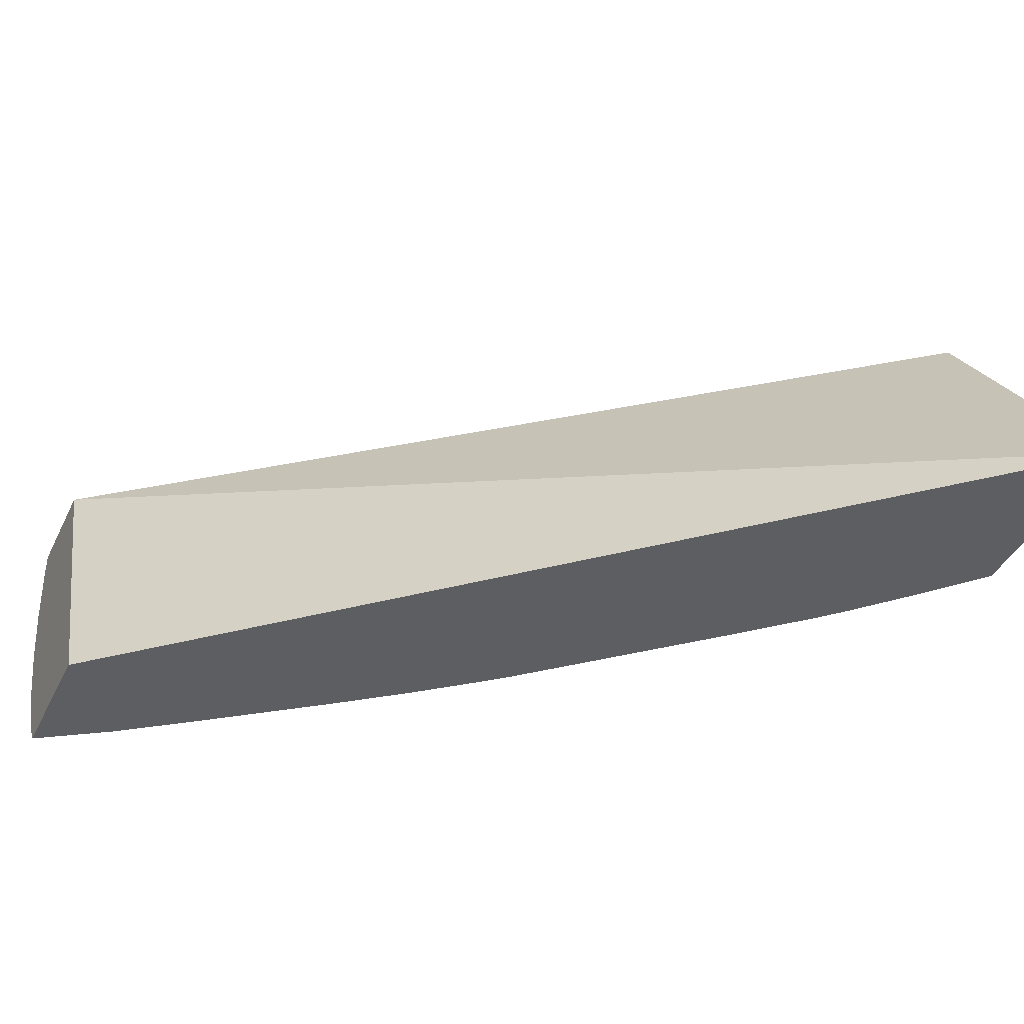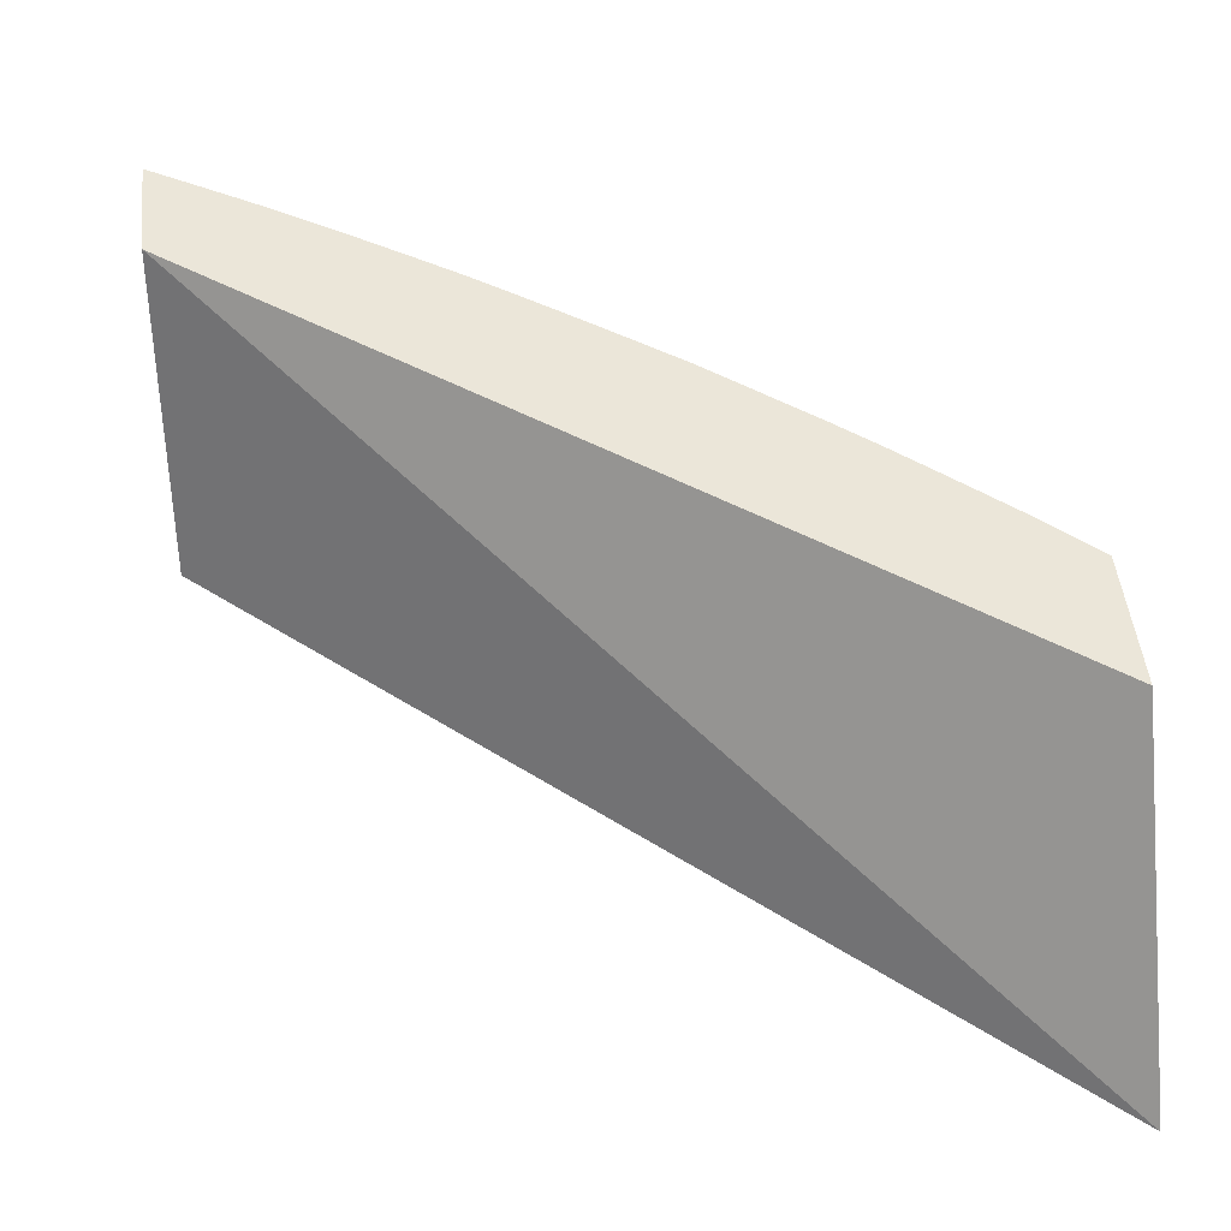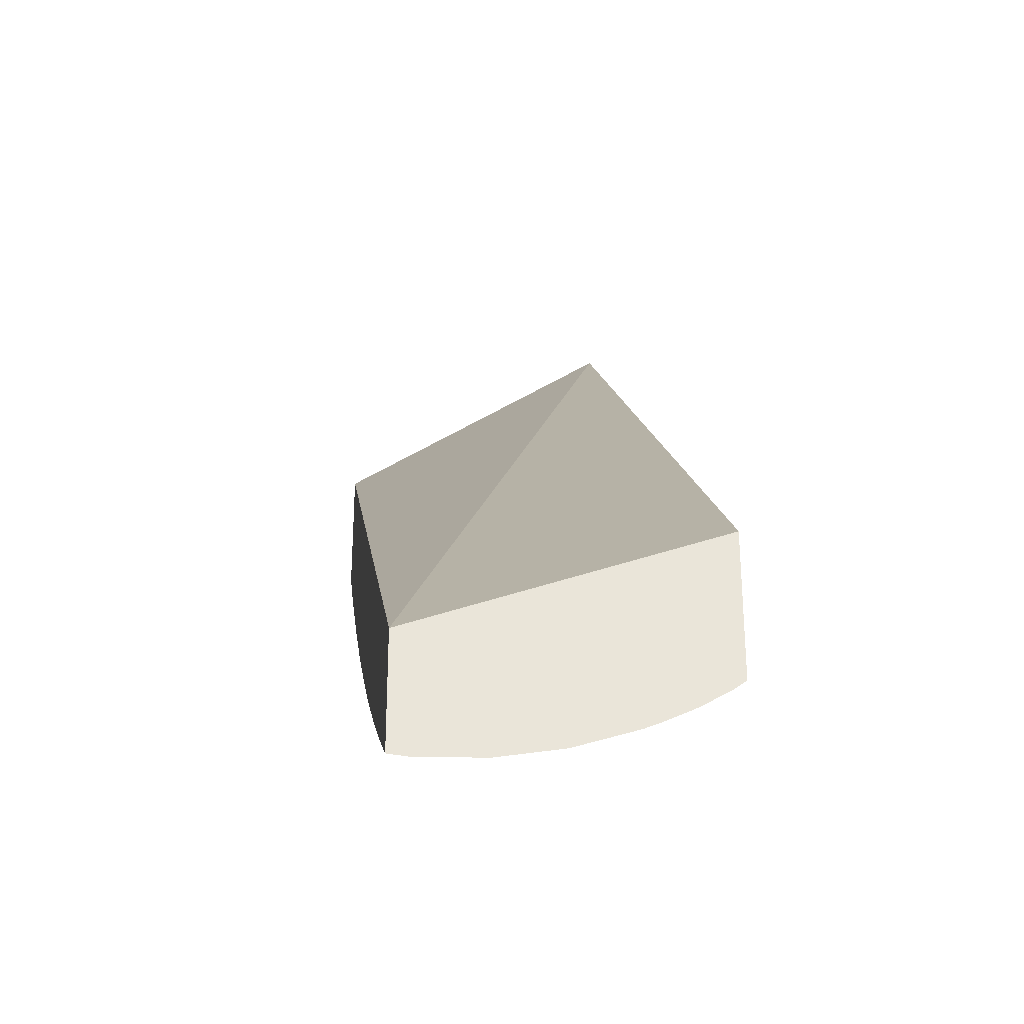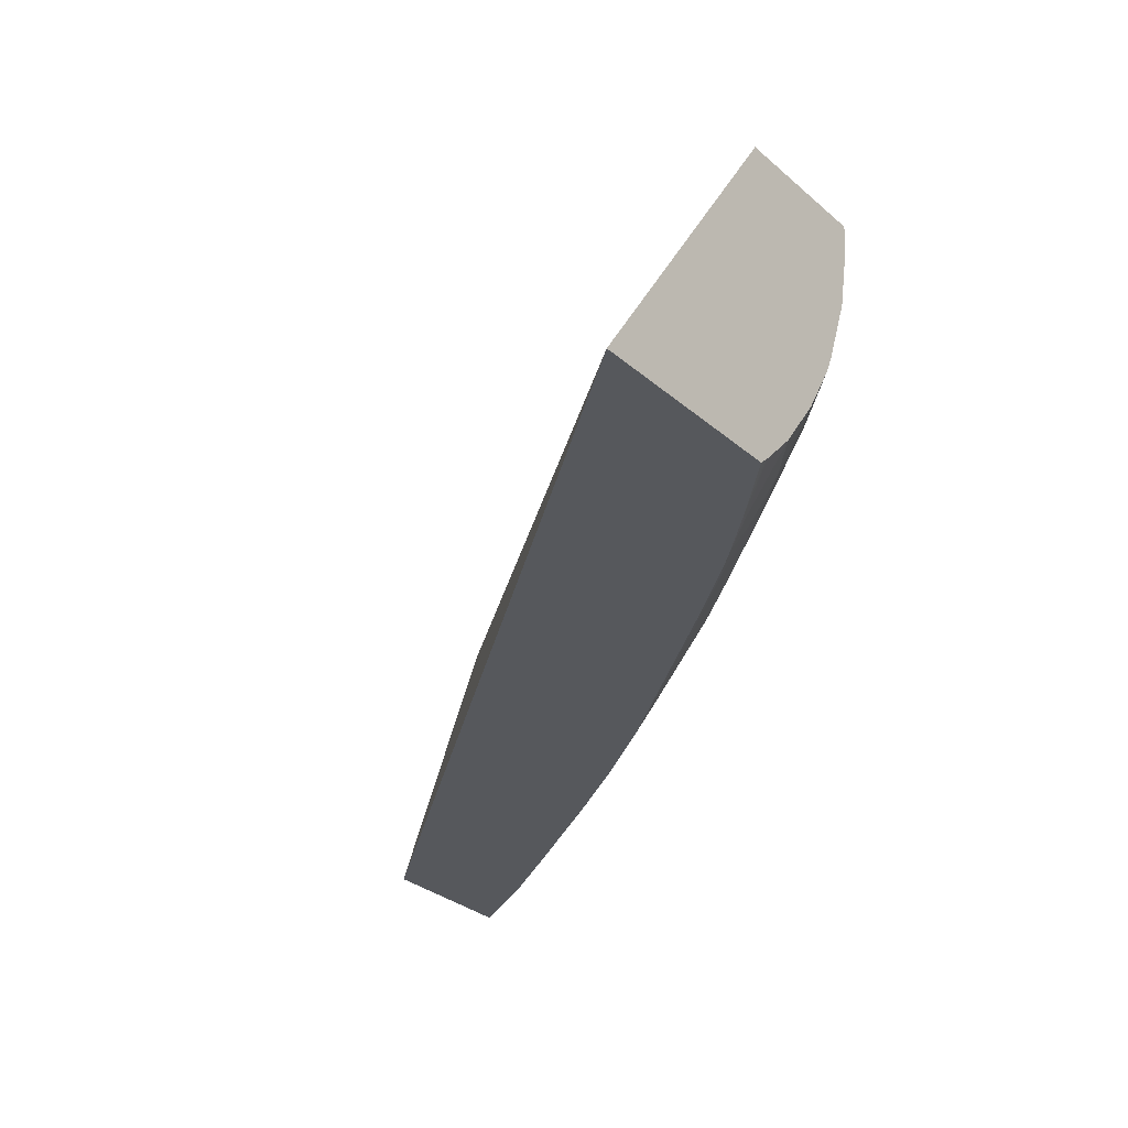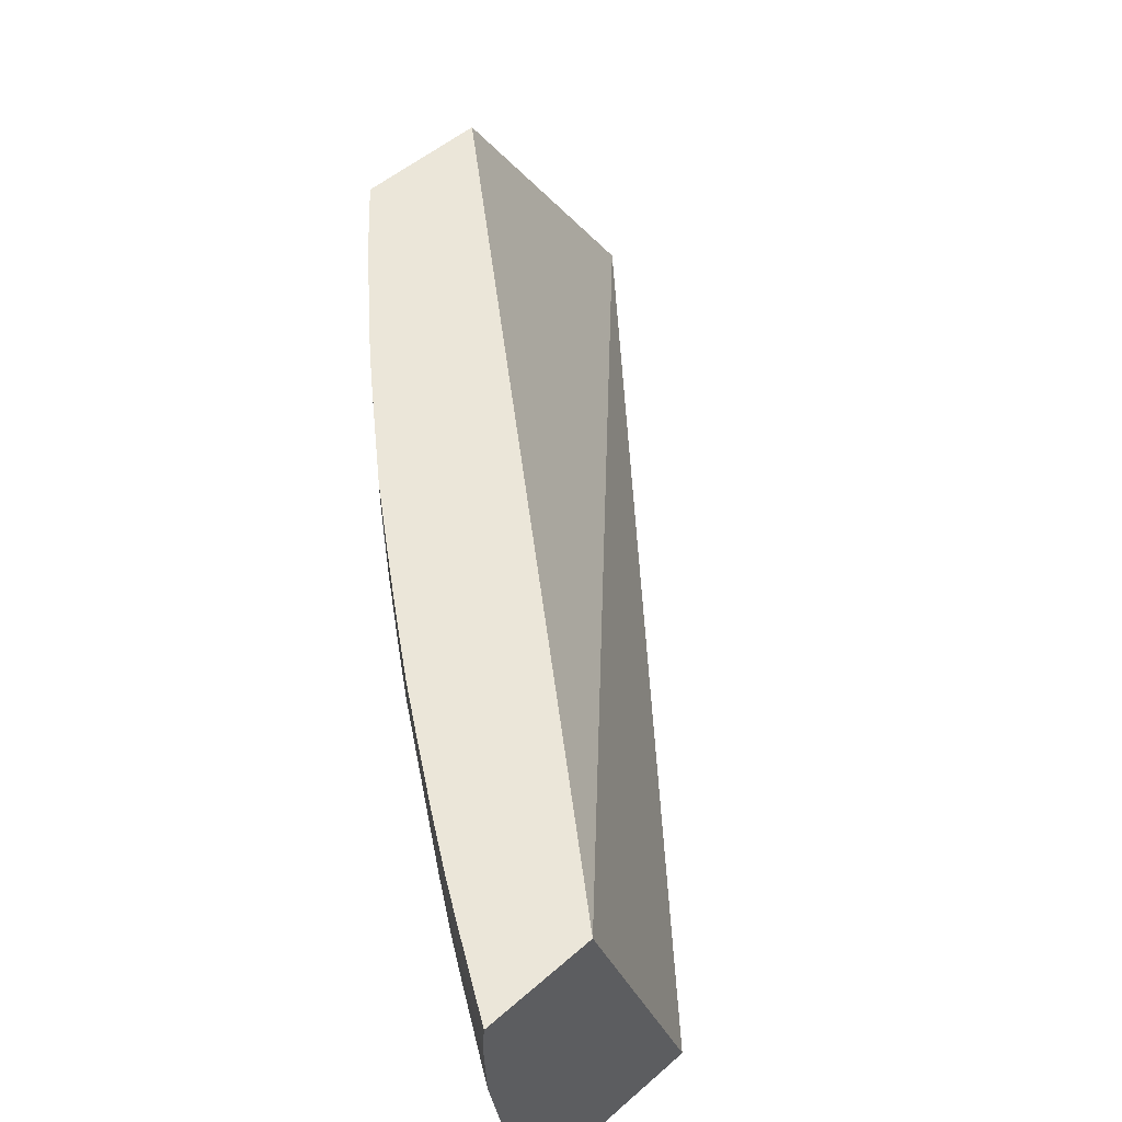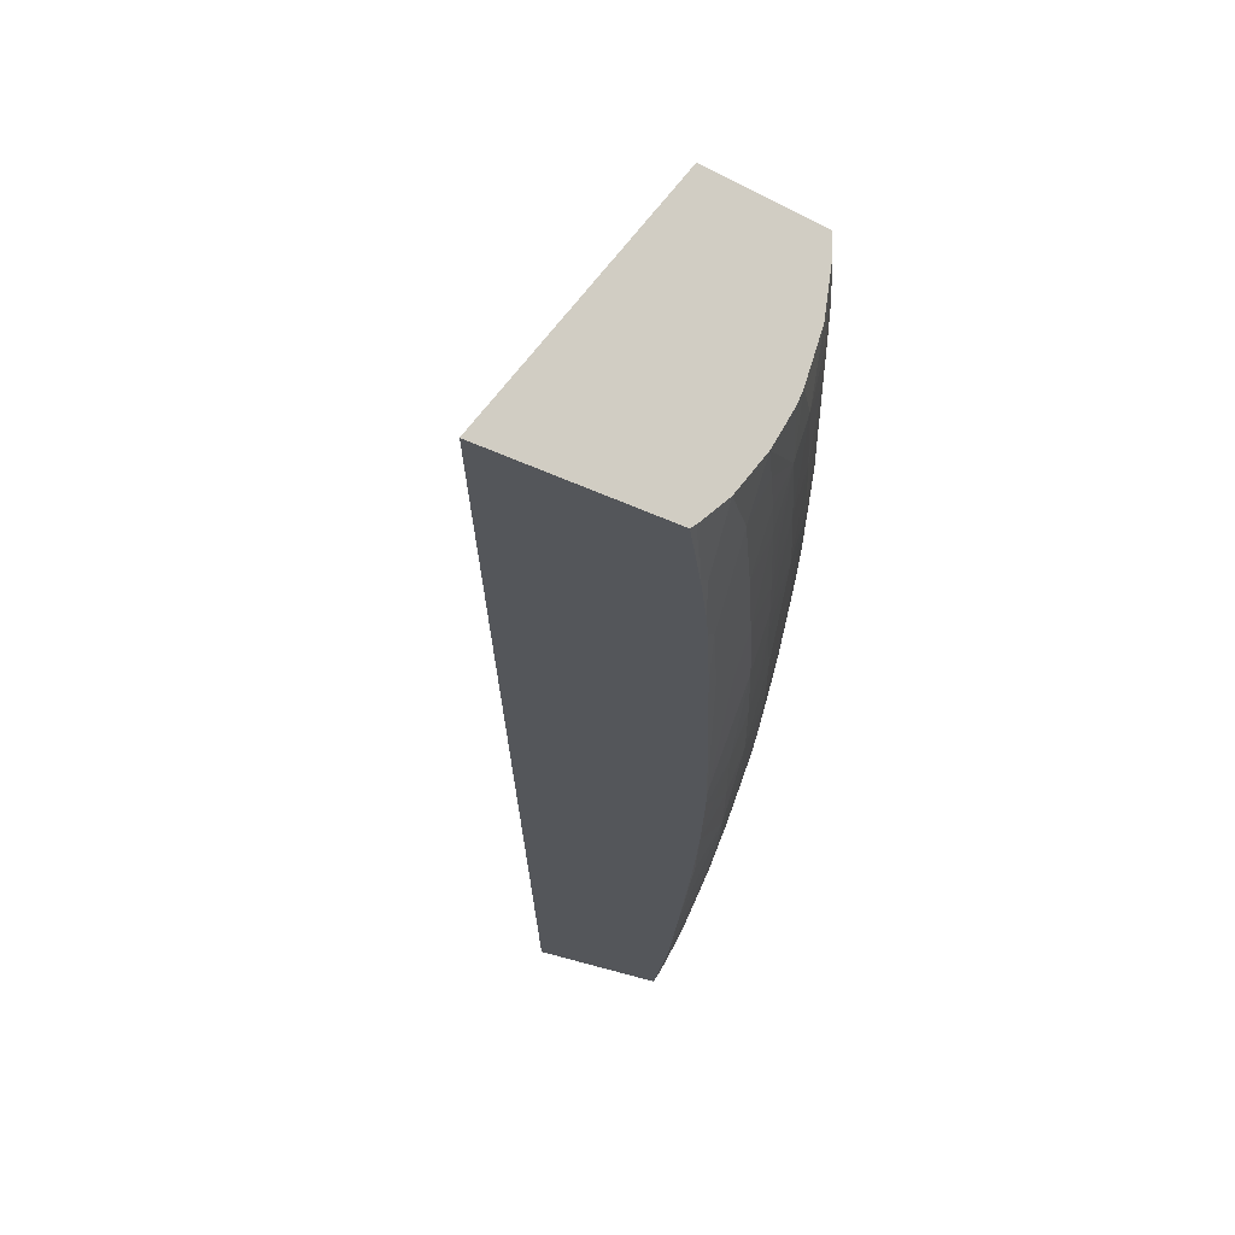
<metadata>
{"format":"obj","ext":"obj","renderer":"f3d","projection":"perspective","resolution":1024,"background":"white","views":[{"elev":-39.3,"azim":-23.6,"up":"+Y"},{"elev":47.6,"azim":-6.2,"up":"+Y"},{"elev":-30.3,"azim":-97.1,"up":"+Z"},{"elev":-28.2,"azim":37.0,"up":"+Y"},{"elev":48.4,"azim":-134.6,"up":"+Y"},{"elev":-25.1,"azim":49.5,"up":"+Y"}]}
</metadata>
<code>
v 3 0.5394 -1.051
v 3 0.5394 -1.121
v 3 0.6478 -1.125
v 2.723 0.6478 -1.34
v 2.723 0.5394 -1.3
v 3 0.5413 -1.124
v 2.98 0.5394 -1.143
v 3 0.6478 -1.175
v 2.723 0.6478 -1.381
v 2.723 0.5394 -1.351
v 3 0.5422 -1.125
v 2.965 0.5394 -1.158
v 2.978 0.5416 -1.148
v 3 0.6397 -1.175
v 2.997 0.6478 -1.178
v 2.726 0.6478 -1.38
v 2.723 0.6397 -1.382
v 2.723 0.5436 -1.354
v 2.728 0.5394 -1.349
v 3 0.5532 -1.136
v 2.957 0.5394 -1.166
v 2.954 0.5418 -1.171
v 2.97 0.5494 -1.163
v 2.985 0.5569 -1.155
v 2.988 0.6167 -1.181
v 2.991 0.6397 -1.183
v 2.991 0.6478 -1.183
v 3 0.6167 -1.171
v 2.726 0.6397 -1.38
v 2.741 0.6478 -1.37
v 2.723 0.6167 -1.381
v 2.723 0.5439 -1.355
v 2.75 0.5394 -1.335
v 3 0.5708 -1.149
v 2.934 0.5394 -1.188
v 2.931 0.5425 -1.193
v 2.938 0.5578 -1.2
v 2.961 0.5571 -1.178
v 2.978 0.5708 -1.171
v 2.989 0.5708 -1.16
v 2.985 0.5988 -1.179
v 2.976 0.6167 -1.193
v 2.978 0.6397 -1.195
v 2.978 0.6478 -1.195
v 3 0.5937 -1.162
v 2.741 0.6397 -1.371
v 2.726 0.6167 -1.38
v 2.756 0.6478 -1.361
v 2.754 0.6029 -1.36
v 2.723 0.6021 -1.378
v 2.723 0.5498 -1.358
v 2.73 0.5591 -1.359
v 2.757 0.5546 -1.339
v 2.75 0.5394 -1.334
v 2.982 0.5835 -1.175
v 3 0.5874 -1.159
v 2.911 0.5394 -1.208
v 2.907 0.5435 -1.215
v 2.922 0.5506 -1.208
v 2.872 0.5394 -1.243
v 2.954 0.5708 -1.193
v 2.966 0.5708 -1.182
v 2.914 0.5588 -1.222
v 2.93 0.5708 -1.215
v 2.942 0.5708 -1.204
v 2.972 0.5919 -1.188
v 2.962 0.6003 -1.201
v 2.938 0.6021 -1.223
v 2.965 0.6167 -1.203
v 2.952 0.6167 -1.215
v 2.967 0.6397 -1.205
v 2.967 0.6478 -1.205
v 2.757 0.6397 -1.362
v 2.756 0.6167 -1.361
v 2.768 0.6478 -1.354
v 2.751 0.5876 -1.358
v 2.742 0.5946 -1.365
v 2.723 0.5938 -1.377
v 2.767 0.6167 -1.354
v 2.785 0.6167 -1.342
v 2.823 0.6032 -1.314
v 2.781 0.5938 -1.34
v 2.763 0.5946 -1.352
v 2.723 0.5545 -1.361
v 2.723 0.5659 -1.367
v 2.723 0.5718 -1.369
v 2.734 0.5708 -1.362
v 2.746 0.5708 -1.355
v 2.765 0.5715 -1.343
v 2.773 0.5643 -1.334
v 2.799 0.5594 -1.313
v 2.778 0.5394 -1.315
v 2.958 0.585 -1.198
v 2.865 0.5394 -1.249
v 2.874 0.5518 -1.25
v 2.918 0.5708 -1.225
v 2.89 0.5607 -1.244
v 2.934 0.5868 -1.22
v 2.948 0.5935 -1.21
v 2.94 0.6167 -1.225
v 2.926 0.5941 -1.23
v 2.914 0.6054 -1.245
v 2.954 0.6397 -1.216
v 2.954 0.6478 -1.216
v 2.768 0.6397 -1.355
v 2.786 0.6478 -1.343
v 2.778 0.5796 -1.338
v 2.786 0.6397 -1.343
v 2.797 0.6397 -1.335
v 2.81 0.6397 -1.327
v 2.826 0.6397 -1.316
v 2.81 0.6167 -1.325
v 2.824 0.6167 -1.315
v 2.836 0.6167 -1.307
v 2.851 0.6167 -1.295
v 2.863 0.6167 -1.287
v 2.889 0.6122 -1.266
v 2.859 0.5938 -1.284
v 2.847 0.5938 -1.293
v 2.832 0.5948 -1.305
v 2.819 0.5879 -1.312
v 2.811 0.5948 -1.319
v 2.792 0.5938 -1.332
v 2.804 0.5747 -1.317
v 2.811 0.5686 -1.309
v 2.825 0.5562 -1.293
v 2.817 0.5409 -1.287
v 2.819 0.5394 -1.285
v 2.845 0.5394 -1.265
v 2.859 0.5452 -1.258
v 2.85 0.5538 -1.271
v 2.865 0.5631 -1.265
v 2.902 0.5693 -1.238
v 2.895 0.576 -1.248
v 2.88 0.5696 -1.257
v 2.911 0.5938 -1.242
v 2.942 0.6397 -1.226
v 2.924 0.6145 -1.238
v 2.916 0.6207 -1.246
v 2.899 0.5938 -1.252
v 2.885 0.5938 -1.263
v 2.874 0.5938 -1.272
v 2.942 0.6478 -1.226
v 2.797 0.6478 -1.335
v 2.81 0.6478 -1.326
v 2.826 0.6478 -1.316
v 2.837 0.6478 -1.308
v 2.837 0.6397 -1.308
v 2.853 0.6397 -1.297
v 2.865 0.6397 -1.288
v 2.891 0.6275 -1.268
v 2.88 0.6186 -1.274
v 2.845 0.5821 -1.291
v 2.833 0.573 -1.295
v 2.84 0.5668 -1.287
v 2.842 0.5394 -1.267
v 2.87 0.5784 -1.269
v 2.928 0.6397 -1.238
v 2.928 0.6478 -1.238
v 2.853 0.6478 -1.296
v 2.864 0.6478 -1.288
v 2.891 0.6478 -1.268
v 2.879 0.6397 -1.277
v 2.891 0.6397 -1.268
v 2.903 0.6397 -1.259
v 2.917 0.6397 -1.247
v 2.897 0.6478 -1.263
f 1 2 6
f 1 6 11
f 1 11 20
f 1 20 34
f 1 34 56
f 1 56 45
f 1 45 28
f 1 28 14
f 1 14 8
f 1 8 3
f 1 3 4
f 1 4 5
f 1 5 10
f 1 10 19
f 1 19 33
f 1 33 54
f 1 54 92
f 1 92 128
f 1 128 156
f 1 156 129
f 1 129 94
f 1 94 60
f 1 60 57
f 1 57 35
f 1 35 21
f 1 21 12
f 1 12 7
f 1 7 2
f 2 7 6
f 3 8 15
f 3 15 27
f 3 27 44
f 3 44 72
f 3 72 104
f 3 104 143
f 3 143 159
f 3 159 167
f 3 167 162
f 3 162 161
f 3 161 160
f 3 160 147
f 3 147 146
f 3 146 145
f 3 145 144
f 3 144 106
f 3 106 75
f 3 75 48
f 3 48 30
f 3 30 16
f 3 16 9
f 3 9 4
f 4 9 17
f 4 17 31
f 4 31 50
f 4 50 78
f 4 78 86
f 4 86 85
f 4 85 84
f 4 84 51
f 4 51 32
f 4 32 18
f 4 18 10
f 4 10 5
f 6 7 11
f 7 12 13
f 7 13 11
f 8 14 15
f 9 16 17
f 10 18 19
f 11 13 20
f 12 21 22
f 12 22 23
f 12 23 24
f 12 24 13
f 13 24 20
f 14 25 26
f 14 26 27
f 14 27 15
f 14 28 25
f 16 29 17
f 16 30 29
f 17 29 31
f 18 32 33
f 18 33 19
f 20 24 34
f 21 35 22
f 22 35 36
f 22 36 37
f 22 37 38
f 22 38 23
f 23 38 24
f 24 38 39
f 24 39 40
f 24 40 34
f 25 28 41
f 25 41 42
f 25 42 43
f 25 43 26
f 26 43 27
f 27 43 44
f 28 45 41
f 29 30 46
f 29 46 47
f 29 47 31
f 30 48 46
f 31 47 49
f 31 49 50
f 32 51 52
f 32 52 53
f 32 53 33
f 33 53 54
f 34 40 55
f 34 55 56
f 35 57 36
f 36 58 59
f 36 59 37
f 36 57 60
f 36 60 58
f 37 61 62
f 37 62 38
f 37 59 63
f 37 63 64
f 37 64 65
f 37 65 61
f 38 62 39
f 39 62 55
f 39 55 40
f 41 55 66
f 41 66 67
f 41 67 42
f 41 45 55
f 42 67 68
f 42 68 69
f 42 69 43
f 43 69 70
f 43 70 71
f 43 71 44
f 44 71 72
f 45 56 55
f 46 48 73
f 46 73 47
f 47 73 74
f 47 74 49
f 48 75 73
f 49 76 77
f 49 77 78
f 49 78 50
f 49 74 79
f 49 79 80
f 49 80 81
f 49 81 82
f 49 82 83
f 49 83 76
f 51 84 52
f 52 84 85
f 52 85 86
f 52 86 87
f 52 87 88
f 52 88 89
f 52 89 90
f 52 90 53
f 53 90 91
f 53 91 54
f 54 91 92
f 55 62 61
f 55 61 65
f 55 65 93
f 55 93 66
f 58 60 59
f 59 60 63
f 60 94 95
f 60 95 63
f 63 96 64
f 63 95 97
f 63 97 96
f 64 96 98
f 64 98 93
f 64 93 65
f 66 93 67
f 67 93 99
f 67 99 68
f 68 100 70
f 68 70 69
f 68 99 98
f 68 98 101
f 68 101 102
f 68 102 100
f 70 100 71
f 71 100 103
f 71 103 72
f 72 103 104
f 73 105 74
f 73 75 105
f 74 105 79
f 75 106 105
f 76 87 86
f 76 86 78
f 76 78 77
f 76 83 82
f 76 82 107
f 76 107 87
f 79 108 80
f 79 105 108
f 80 108 109
f 80 109 110
f 80 110 111
f 80 111 112
f 80 112 81
f 81 112 113
f 81 113 114
f 81 114 115
f 81 115 116
f 81 116 117
f 81 117 118
f 81 118 119
f 81 119 120
f 81 120 121
f 81 121 122
f 81 122 123
f 81 123 82
f 82 123 107
f 87 107 88
f 88 107 89
f 89 107 90
f 90 124 91
f 90 107 124
f 91 124 125
f 91 125 126
f 91 126 92
f 92 126 127
f 92 127 128
f 93 98 99
f 94 129 130
f 94 130 95
f 95 130 131
f 95 131 132
f 95 132 97
f 96 133 134
f 96 134 98
f 96 97 133
f 97 132 135
f 97 135 134
f 97 134 133
f 98 134 136
f 98 136 101
f 100 137 103
f 100 102 138
f 100 138 139
f 100 139 137
f 101 136 102
f 102 136 140
f 102 140 141
f 102 141 142
f 102 142 117
f 102 117 139
f 102 139 138
f 103 137 104
f 104 137 143
f 105 106 108
f 106 144 108
f 107 123 121
f 107 121 124
f 108 144 145
f 108 145 109
f 109 145 110
f 110 145 146
f 110 146 111
f 111 146 147
f 111 147 148
f 111 148 113
f 111 113 112
f 113 148 149
f 113 149 114
f 114 149 150
f 114 150 151
f 114 151 115
f 115 151 116
f 116 151 152
f 116 152 117
f 117 151 139
f 117 142 118
f 117 152 151
f 118 142 153
f 118 153 119
f 119 153 120
f 120 153 121
f 121 123 122
f 121 153 124
f 124 153 125
f 125 153 154
f 125 154 126
f 126 154 155
f 126 155 132
f 126 132 131
f 126 131 156
f 126 156 127
f 127 156 128
f 129 156 131
f 129 131 130
f 132 155 157
f 132 157 135
f 134 135 157
f 134 157 136
f 136 157 140
f 137 139 158
f 137 158 159
f 137 159 143
f 139 151 158
f 140 157 141
f 141 157 142
f 142 157 153
f 147 160 148
f 148 160 149
f 149 160 161
f 149 161 150
f 150 161 162
f 150 162 163
f 150 163 151
f 151 164 165
f 151 165 166
f 151 166 158
f 151 163 164
f 153 155 154
f 153 157 155
f 158 166 159
f 159 166 167
f 162 167 166
f 162 166 165
f 162 165 164
f 162 164 163

</code>
